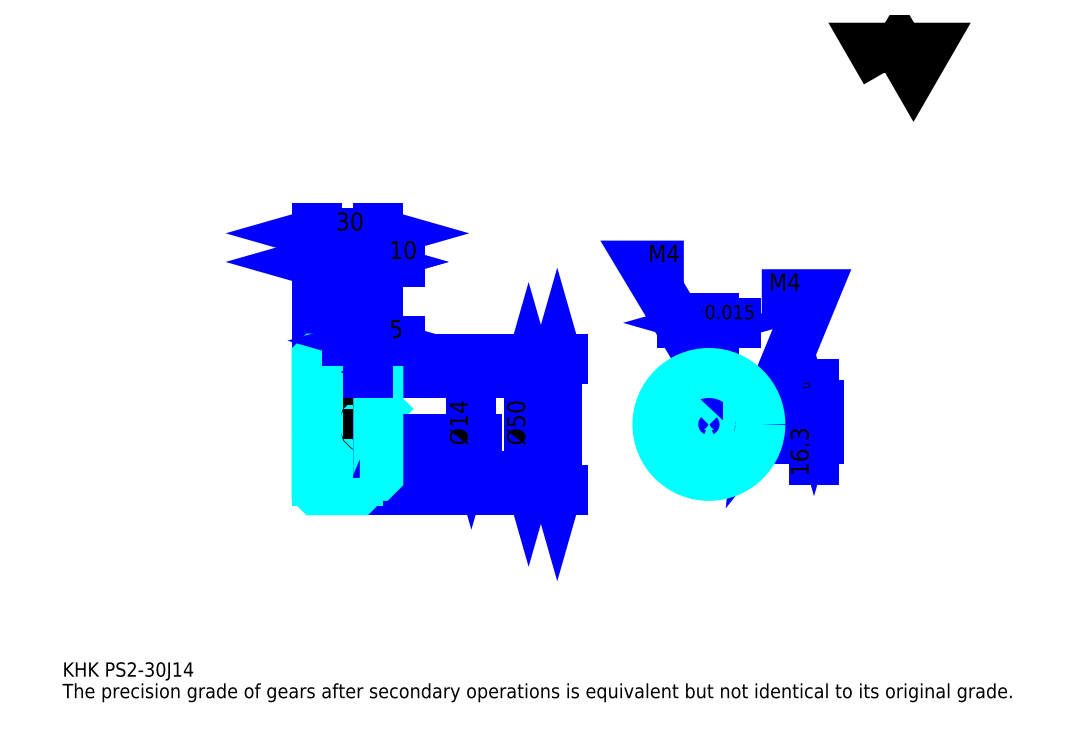
<metadata>
{"format":"dxf","ext":"dxf","renderer":"ezdxf+matplotlib","layout":"modelspace","background":"white","min_lineweight":24,"dpi":150}
</metadata>
<code>
0
SECTION
2
ENTITIES
0
TEXT
8
0
10
17.39
20
19.13
40
6.957
41
1
1
KHK PS2-30J14
7
KANJI
50
0
51
0
0
TEXT
8
0
10
17.39
20
8.696
40
6.957
41
1
1
The precision grade of gears after secondary operations is equivalent but not identical to its original grade.
7
KANJI
50
0
51
0
0
TEXT
8
0
10
17.39
20
313
40
7.826
41
1
1

7
KANJI
50
0
51
0
0
POLYLINE
8
0
66
     1
70
     2
0
VERTEX
8
0
10
417.4
20
313
0
VERTEX
8
0
10
410.6
20
324.8
0
VERTEX
8
0
10
437.7
20
324.8
0
VERTEX
8
0
10
431
20
313
0
VERTEX
8
0
10
424.2
20
324.8
0
VERTEX
8
0
10
417.4
20
313
0
SEQEND
0
LINE
8
0
10
257.8
20
173.7
11
257.8
21
109.7
0
POLYLINE
8
0
66
     1
70
     2
0
VERTEX
8
0
10
259.6
20
167.7
0
VERTEX
8
0
10
257.8
20
173.7
0
VERTEX
8
0
10
256.1
20
167.7
0
SEQEND
0
POLYLINE
8
0
66
     1
70
     2
0
VERTEX
8
0
10
256.1
20
115.8
0
VERTEX
8
0
10
257.8
20
109.7
0
VERTEX
8
0
10
259.6
20
115.8
0
SEQEND
0
LINE
8
0
10
170.9
20
173.7
11
260.4
21
173.7
0
LINE
8
0
10
170.9
20
109.7
11
260.4
21
109.7
0
TEXT
8
0
10
256.1
20
131.5
40
8.696
41
1
1
%%c64
7
KANJI
50
90
51
0
0
LINE
8
DASHDOT
10
135.7
20
171.7
11
166.1
21
171.7
0
LINE
8
DASHDOT
10
135.7
20
111.7
11
166.1
21
111.7
0
LINE
8
DASHDOT
10
135.7
20
141.7
11
176.1
21
141.7
0
LINE
8
0
10
160.9
20
173.6
11
160.9
21
173.7
0
LINE
8
0
10
140.9
20
173.6
11
140.9
21
173.7
0
LINE
8
0
10
161.9
20
166.7
11
170.9
21
166.7
0
LINE
8
0
10
161.9
20
116.7
11
170.9
21
116.7
0
LINE
8
0
10
160.8
20
173.7
11
170.9
21
173.7
0
LINE
8
0
10
160.8
20
109.7
11
170.9
21
109.7
0
LINE
8
0
10
140.9
20
169.2
11
160.9
21
169.2
0
LINE
8
0
10
140.9
20
114.2
11
160.9
21
114.2
0
LINE
8
0
10
170.4
20
134.7
11
170.9
21
134.2
0
LINE
8
0
10
170.4
20
148.7
11
170.9
21
149.2
0
LINE
8
0
10
141.4
20
148.7
11
141.4
21
134.7
0
POLYLINE
8
0
66
     1
70
     2
0
VERTEX
8
0
10
140.9
20
134.2
0
VERTEX
8
0
10
141.4
20
134.7
0
VERTEX
8
0
10
170.4
20
134.7
0
VERTEX
8
0
10
170.4
20
148.7
0
VERTEX
8
0
10
141.4
20
148.7
0
VERTEX
8
0
10
140.9
20
149.2
0
SEQEND
0
ARC
8
0
10
161.9
20
167.7
40
1
50
180
51
270
0
ARC
8
0
10
161.9
20
115.7
40
1
50
90
51
180
0
LINE
8
0
10
170.9
20
166.2
11
170.9
21
173.7
0
LINE
8
0
10
140.9
20
220.7
11
160.9
21
220.7
0
POLYLINE
8
0
66
     1
70
     2
0
VERTEX
8
0
10
147
20
222.4
0
VERTEX
8
0
10
140.9
20
220.7
0
VERTEX
8
0
10
147
20
219
0
SEQEND
0
POLYLINE
8
0
66
     1
70
     2
0
VERTEX
8
0
10
154.8
20
219
0
VERTEX
8
0
10
160.9
20
220.7
0
VERTEX
8
0
10
154.8
20
222.4
0
SEQEND
0
LINE
8
0
10
160.9
20
173.7
11
160.9
21
223.3
0
TEXT
8
0
10
145.2
20
222.1
40
8.696
41
1
1
20
7
KANJI
50
0
51
0
0
LINE
8
0
10
140.9
20
234.6
11
170.9
21
234.6
0
POLYLINE
8
0
66
     1
70
     2
0
VERTEX
8
0
10
147
20
236.3
0
VERTEX
8
0
10
140.9
20
234.6
0
VERTEX
8
0
10
147
20
232.9
0
SEQEND
0
POLYLINE
8
0
66
     1
70
     2
0
VERTEX
8
0
10
164.8
20
232.9
0
VERTEX
8
0
10
170.9
20
234.6
0
VERTEX
8
0
10
164.8
20
236.3
0
SEQEND
0
LINE
8
0
10
140.9
20
173.7
11
140.9
21
237.2
0
LINE
8
0
10
170.9
20
173.7
11
170.9
21
237.2
0
TEXT
8
0
10
150.2
20
236
40
8.696
41
1
1
30
7
KANJI
50
0
51
0
0
LINE
8
0
10
181.3
20
220.7
11
150.4
21
220.7
0
POLYLINE
8
0
66
     1
70
     2
0
VERTEX
8
0
10
154.8
20
219
0
VERTEX
8
0
10
160.9
20
220.7
0
VERTEX
8
0
10
154.8
20
222.4
0
SEQEND
0
POLYLINE
8
0
66
     1
70
     2
0
VERTEX
8
0
10
177
20
222.4
0
VERTEX
8
0
10
170.9
20
220.7
0
VERTEX
8
0
10
177
20
219
0
SEQEND
0
TEXT
8
0
10
176.1
20
222.1
40
8.696
41
1
1
10
7
KANJI
50
0
51
0
0
LINE
8
0
10
243.9
20
166.7
11
243.9
21
116.7
0
POLYLINE
8
0
66
     1
70
     2
0
VERTEX
8
0
10
245.7
20
160.7
0
VERTEX
8
0
10
243.9
20
166.7
0
VERTEX
8
0
10
242.2
20
160.7
0
SEQEND
0
POLYLINE
8
0
66
     1
70
     2
0
VERTEX
8
0
10
242.2
20
122.8
0
VERTEX
8
0
10
243.9
20
116.7
0
VERTEX
8
0
10
245.7
20
122.8
0
SEQEND
0
LINE
8
0
10
170.9
20
166.7
11
246.5
21
166.7
0
LINE
8
0
10
170.9
20
116.7
11
246.5
21
116.7
0
TEXT
8
0
10
242.2
20
131.5
40
8.696
41
1
1
%%c50
7
KANJI
50
90
51
0
0
LINE
8
DASHDOT
10
331.5
20
175.4
11
331.5
21
111.5
0
LINE
8
DASHDOT
10
301.3
20
141.7
11
361.7
21
141.7
0
LINE
8
0
10
344.5
20
191.1
11
318.6
21
191.1
0
POLYLINE
8
0
66
     1
70
     2
0
VERTEX
8
0
10
322.9
20
189.3
0
VERTEX
8
0
10
329
20
191.1
0
VERTEX
8
0
10
322.9
20
192.8
0
SEQEND
0
POLYLINE
8
0
66
     1
70
     2
0
VERTEX
8
0
10
340.1
20
192.8
0
VERTEX
8
0
10
334
20
191.1
0
VERTEX
8
0
10
340.1
20
189.3
0
SEQEND
0
LINE
8
0
10
329
20
151
11
329
21
193.7
0
LINE
8
0
10
334
20
151
11
334
21
193.7
0
TEXT
8
0
10
313.6
20
192.8
40
8.696
41
1
1
5
7
KANJI
50
0
51
0
0
TEXT
8
0
10
322.2
20
192.8
40
6.957
41
1
1
%%p0.015
7
KANJI
50
0
51
0
0
LINE
8
0
10
382.6
20
124.3
11
382.6
21
161.5
0
POLYLINE
8
0
66
     1
70
     2
0
VERTEX
8
0
10
380.9
20
157.1
0
VERTEX
8
0
10
382.6
20
151
0
VERTEX
8
0
10
384.3
20
157.1
0
SEQEND
0
POLYLINE
8
0
66
     1
70
     2
0
VERTEX
8
0
10
384.3
20
128.7
0
VERTEX
8
0
10
382.6
20
134.7
0
VERTEX
8
0
10
380.9
20
128.7
0
SEQEND
0
LINE
8
0
10
334
20
151
11
385.2
21
151
0
LINE
8
0
10
331.5
20
134.7
11
385.2
21
134.7
0
TEXT
8
0
10
380
20
116.5
40
8.696
41
1
1
16.3
7
KANJI
50
90
51
0
0
TEXT
8
0
10
380.5
20
154.1
40
4.348
41
1
1

7
KANJI
50
90
51
0
0
TEXT
8
0
10
375.1
20
154.1
40
4.348
41
1
1
+
7
KANJI
50
90
51
0
0
TEXT
8
0
10
380.5
20
159
40
4.348
41
1
1
0
7
KANJI
50
90
51
0
0
TEXT
8
0
10
375.1
20
159
40
4.348
41
1
1
0.1
7
KANJI
50
90
51
0
0
ARC
8
0
10
331.5
20
141.7
40
7
50
110.9
51
69.08
0
POLYLINE
8
0
66
     1
70
     2
0
VERTEX
8
0
10
334
20
148.3
0
VERTEX
8
0
10
334
20
151
0
VERTEX
8
0
10
329
20
151
0
VERTEX
8
0
10
329
20
148.3
0
SEQEND
0
LINE
8
0
10
140.9
20
151
11
170.9
21
151
0
POLYLINE
8
DASHDOT
66
     1
70
     2
0
VERTEX
8
DASHDOT
10
165.9
20
172
0
VERTEX
8
DASHDOT
10
165.9
20
145.8
0
SEQEND
0
POLYLINE
8
0
66
     1
70
     2
0
VERTEX
8
0
10
167.9
20
166.7
0
VERTEX
8
0
10
167.9
20
151
0
SEQEND
0
POLYLINE
8
0
66
     1
70
     2
0
VERTEX
8
0
10
163.9
20
166.7
0
VERTEX
8
0
10
163.9
20
151
0
SEQEND
0
POLYLINE
8
0
66
     1
70
     2
0
VERTEX
8
0
10
167.5
20
166.7
0
VERTEX
8
0
10
167.5
20
151
0
SEQEND
0
POLYLINE
8
0
66
     1
70
     2
0
VERTEX
8
0
10
164.2
20
166.7
0
VERTEX
8
0
10
164.2
20
151
0
SEQEND
0
POLYLINE
8
0
66
     1
70
     2
0
VERTEX
8
0
10
329.5
20
151
0
VERTEX
8
0
10
329.5
20
166.7
0
SEQEND
0
POLYLINE
8
0
66
     1
70
     2
0
VERTEX
8
0
10
333.5
20
151
0
VERTEX
8
0
10
333.5
20
166.7
0
SEQEND
0
POLYLINE
8
0
66
     1
70
     2
0
VERTEX
8
0
10
329.9
20
151
0
VERTEX
8
0
10
329.9
20
166.7
0
SEQEND
0
POLYLINE
8
0
66
     1
70
     2
0
VERTEX
8
0
10
333.1
20
151
0
VERTEX
8
0
10
333.1
20
166.7
0
SEQEND
0
POLYLINE
8
0
66
     1
70
     2
0
VERTEX
8
0
10
331.5
20
166.7
0
VERTEX
8
0
10
300.2
20
218.9
0
VERTEX
8
0
10
319.3
20
218.9
0
SEQEND
0
POLYLINE
8
0
66
     1
70
     2
0
VERTEX
8
0
10
326.9
20
171.1
0
VERTEX
8
0
10
331.5
20
166.7
0
VERTEX
8
0
10
329.9
20
172.9
0
SEQEND
0
TEXT
8
0
10
302
20
220.7
40
8.348
41
1
1
M4
7
KANJI
50
0
51
0
0
CIRCLE
8
0
10
165.9
20
141.7
40
2
0
CIRCLE
8
0
10
165.9
20
141.7
40
1.62
0
POLYLINE
8
DASHDOT
66
     1
70
     2
0
VERTEX
8
DASHDOT
10
158.7
20
141.7
0
VERTEX
8
DASHDOT
10
173.1
20
141.7
0
SEQEND
0
POLYLINE
8
DASHDOT
66
     1
70
     2
0
VERTEX
8
DASHDOT
10
165.9
20
134.5
0
VERTEX
8
DASHDOT
10
165.9
20
149
0
SEQEND
0
LINE
8
DASHDOT
10
165.9
20
166.7
11
165.9
21
141.7
0
LINE
8
0
10
165.9
20
166.7
11
165.9
21
173.7
0
POLYLINE
8
0
66
     1
70
     2
0
VERTEX
8
0
10
338.2
20
143.7
0
VERTEX
8
0
10
356.4
20
143.7
0
SEQEND
0
POLYLINE
8
0
66
     1
70
     2
0
VERTEX
8
0
10
338.2
20
139.7
0
VERTEX
8
0
10
356.4
20
139.7
0
SEQEND
0
POLYLINE
8
0
66
     1
70
     2
0
VERTEX
8
0
10
338.3
20
143.4
0
VERTEX
8
0
10
356.5
20
143.4
0
SEQEND
0
POLYLINE
8
0
66
     1
70
     2
0
VERTEX
8
0
10
338.3
20
140.1
0
VERTEX
8
0
10
356.5
20
140.1
0
SEQEND
0
POLYLINE
8
0
66
     1
70
     2
0
VERTEX
8
0
10
356.5
20
141.7
0
VERTEX
8
0
10
382.6
20
205
0
VERTEX
8
0
10
357.2
20
205
0
SEQEND
0
POLYLINE
8
0
66
     1
70
     2
0
VERTEX
8
0
10
357.2
20
148
0
VERTEX
8
0
10
356.5
20
141.7
0
VERTEX
8
0
10
360.5
20
146.7
0
SEQEND
0
TEXT
8
0
10
360.7
20
206.7
40
8.348
41
1
1
M4
7
KANJI
50
0
51
0
0
LINE
8
0
10
216.1
20
148.7
11
216.1
21
134.7
0
POLYLINE
8
0
66
     1
70
     2
0
VERTEX
8
0
10
214.3
20
140.8
0
VERTEX
8
0
10
216.1
20
134.7
0
VERTEX
8
0
10
217.8
20
140.8
0
SEQEND
0
LINE
8
0
10
170.9
20
134.7
11
218.7
21
134.7
0
TEXT
8
0
10
214.3
20
131.5
40
8.696
41
1
1
%%c14
7
KANJI
50
90
51
0
0
POLYLINE
8
0
66
     1
70
     2
0
VERTEX
8
0
10
140.9
20
134.2
0
VERTEX
8
0
10
140.9
20
109.8
0
VERTEX
8
0
10
141
20
109.7
0
VERTEX
8
0
10
160.8
20
109.7
0
VERTEX
8
0
10
160.9
20
109.8
0
VERTEX
8
0
10
160.9
20
115.7
0
SEQEND
0
POLYLINE
8
0
66
     1
70
     2
0
VERTEX
8
0
10
161.9
20
116.7
0
VERTEX
8
0
10
170.4
20
116.7
0
VERTEX
8
0
10
170.9
20
117.2
0
VERTEX
8
0
10
170.9
20
166.2
0
VERTEX
8
0
10
170.4
20
166.7
0
VERTEX
8
0
10
161.9
20
166.7
0
SEQEND
0
POLYLINE
8
0
66
     1
70
     2
0
VERTEX
8
0
10
160.9
20
167.7
0
VERTEX
8
0
10
160.9
20
173.6
0
VERTEX
8
0
10
160.8
20
173.7
0
VERTEX
8
0
10
141
20
173.7
0
VERTEX
8
0
10
140.9
20
173.6
0
VERTEX
8
0
10
140.9
20
134.2
0
SEQEND
0
CIRCLE
8
0
10
331.5
20
141.7
40
25
0
LINE
8
0
10
181.3
20
182.4
11
155.4
21
182.4
0
POLYLINE
8
0
66
     1
70
     2
0
VERTEX
8
0
10
159.8
20
180.7
0
VERTEX
8
0
10
165.9
20
182.4
0
VERTEX
8
0
10
159.8
20
184.2
0
SEQEND
0
POLYLINE
8
0
66
     1
70
     2
0
VERTEX
8
0
10
177
20
184.2
0
VERTEX
8
0
10
170.9
20
182.4
0
VERTEX
8
0
10
177
20
180.7
0
SEQEND
0
LINE
8
0
10
165.9
20
173.7
11
165.9
21
185
0
TEXT
8
0
10
176.1
20
183.8
40
8.696
41
1
1
5
7
KANJI
50
0
51
0
0
LINE
8
0
10
165.9
20
166.7
11
165.9
21
173.7
0
ENDSEC
0
EOF

</code>
